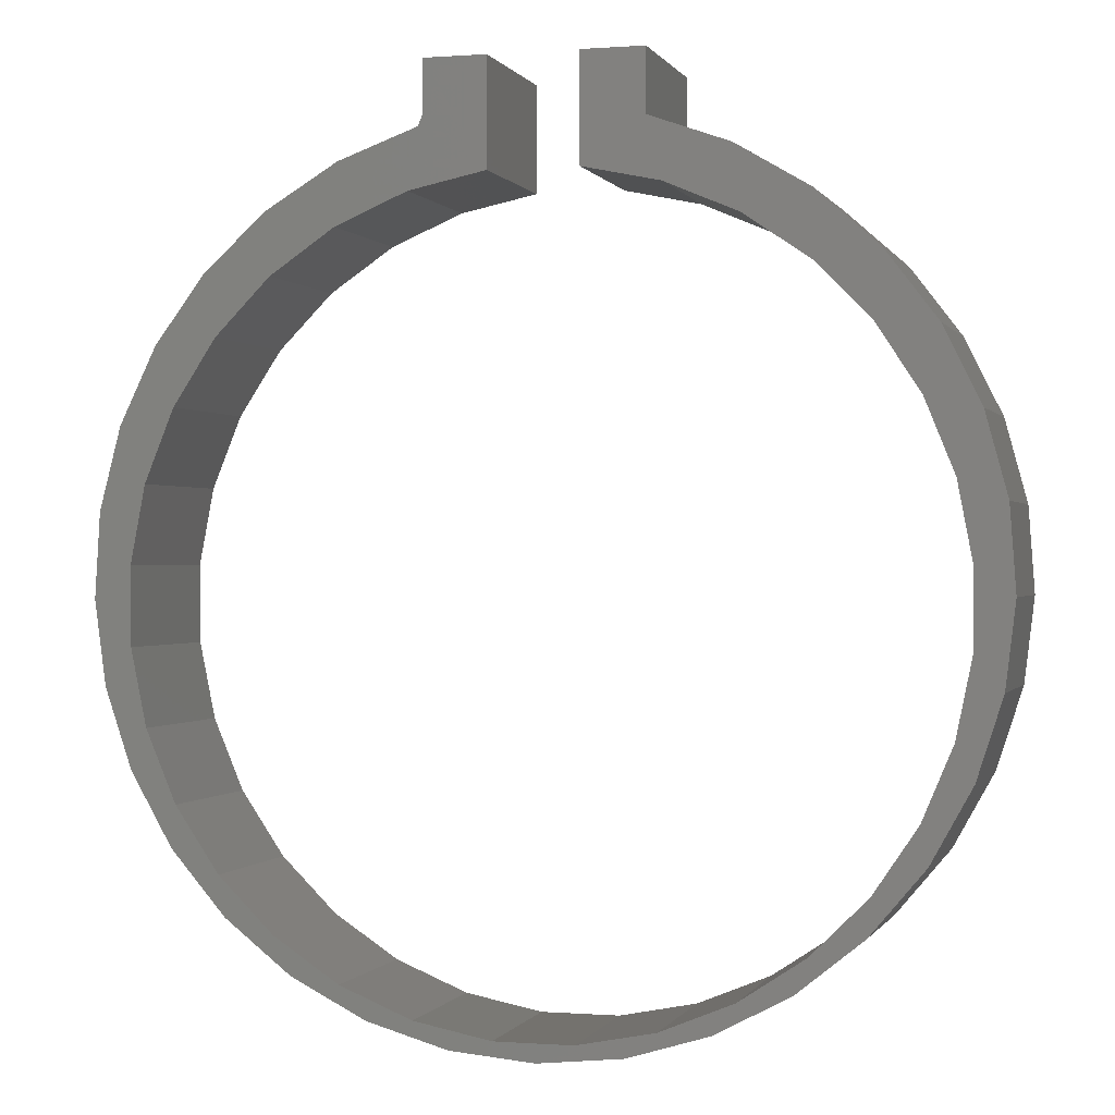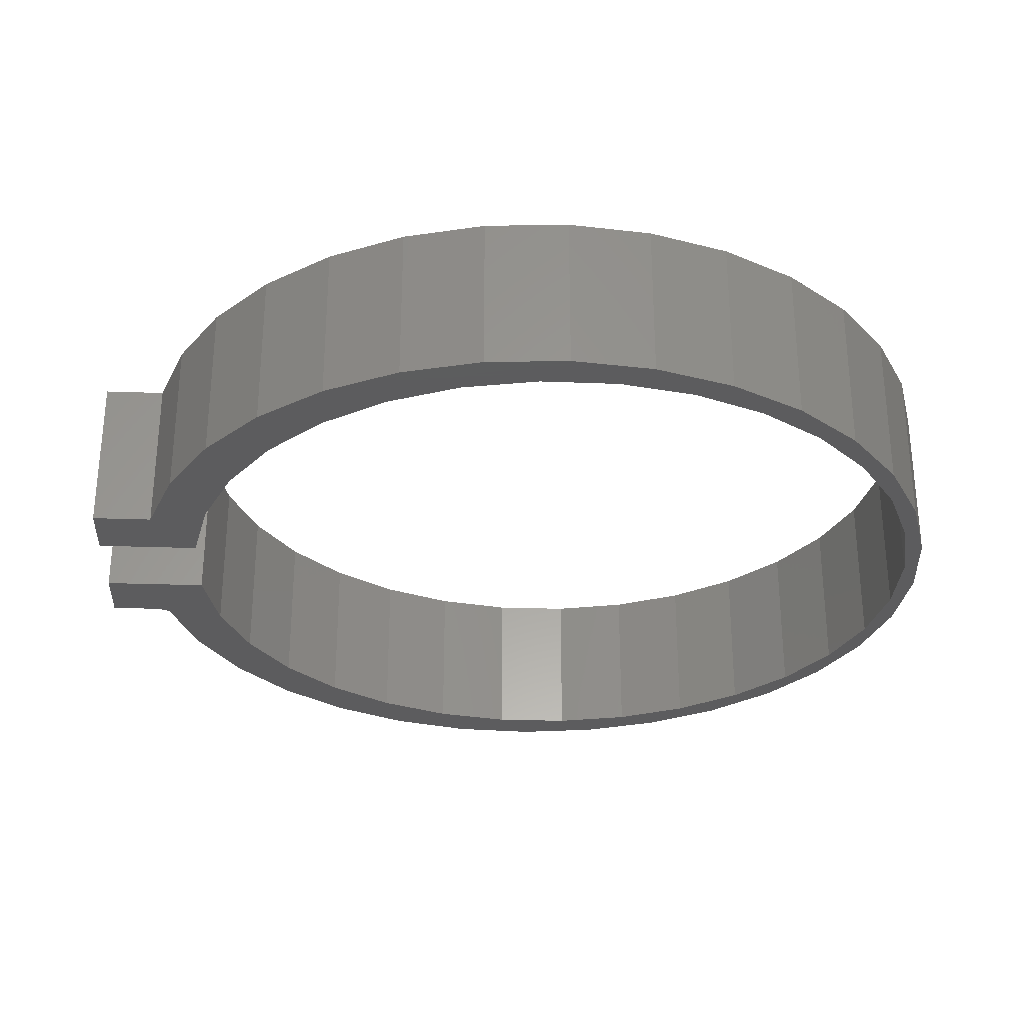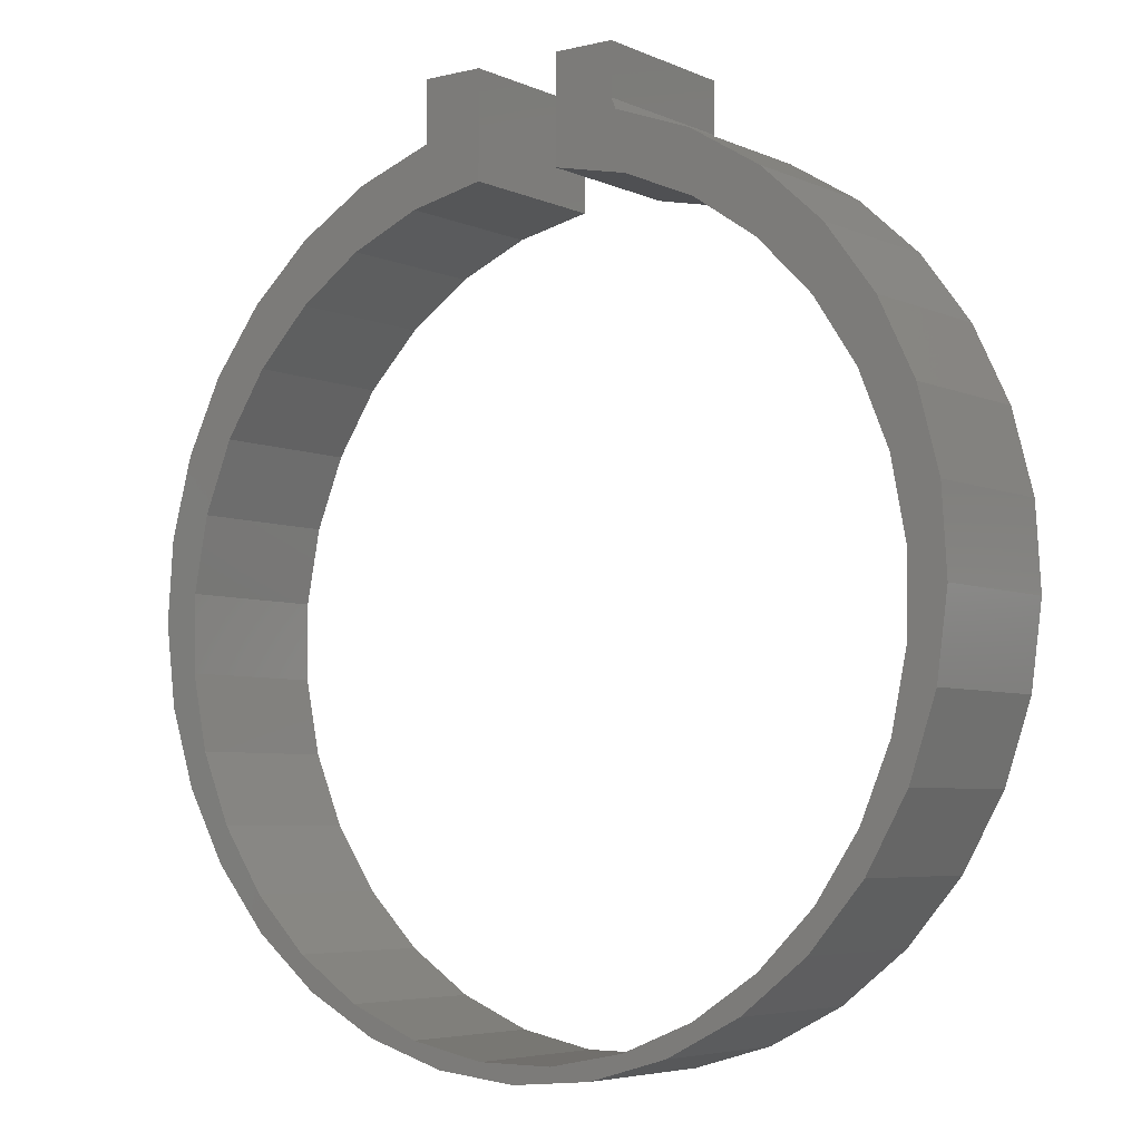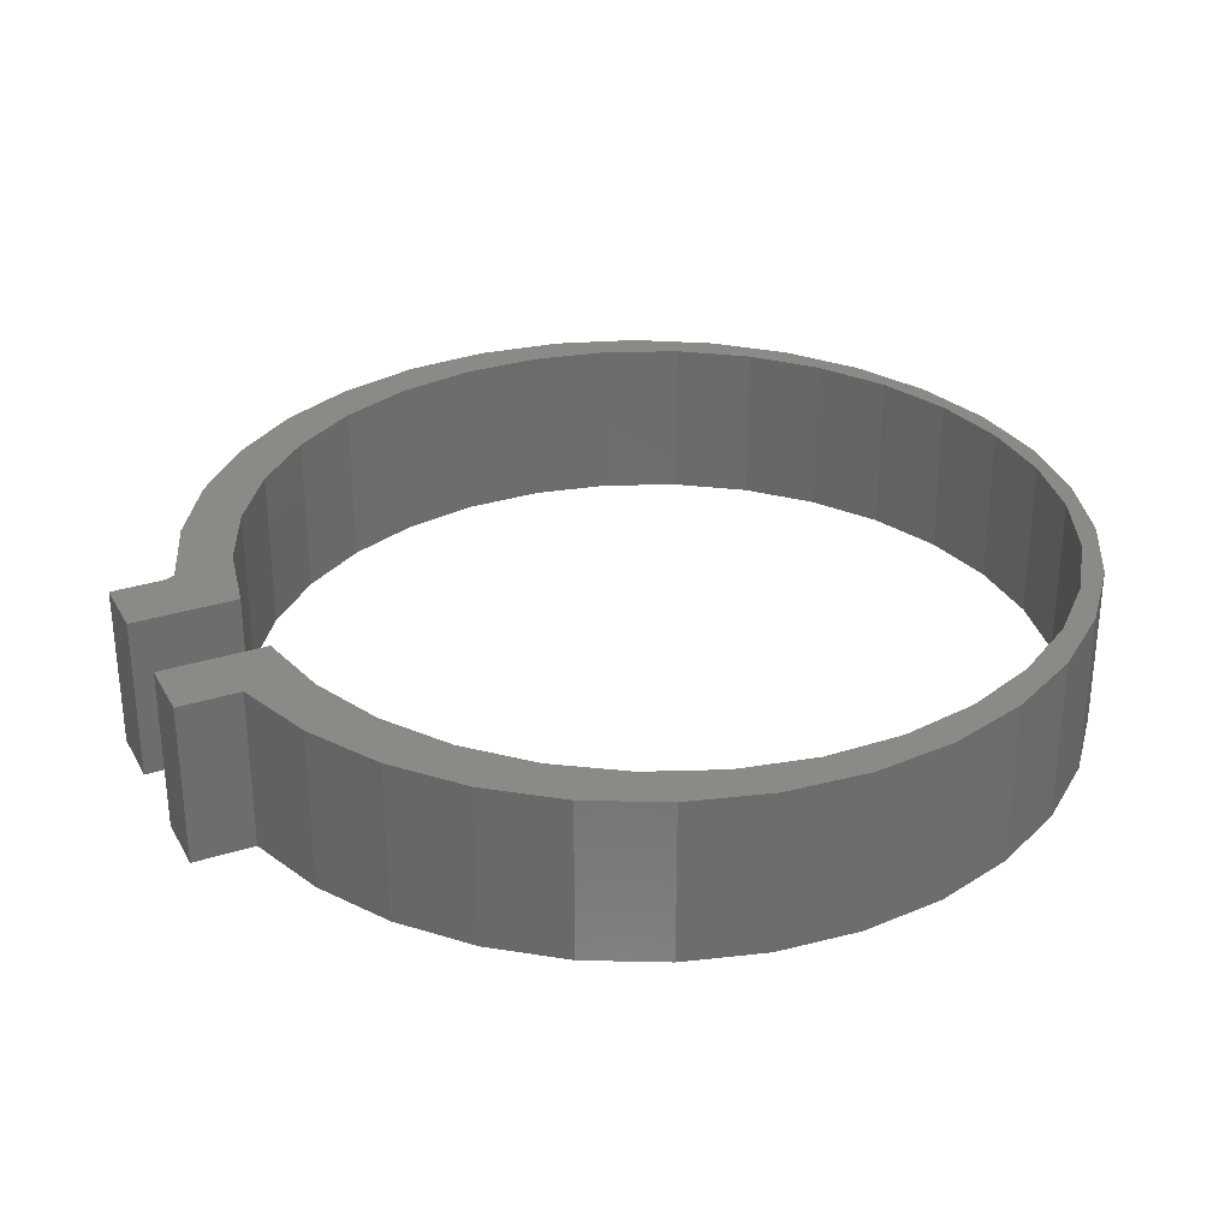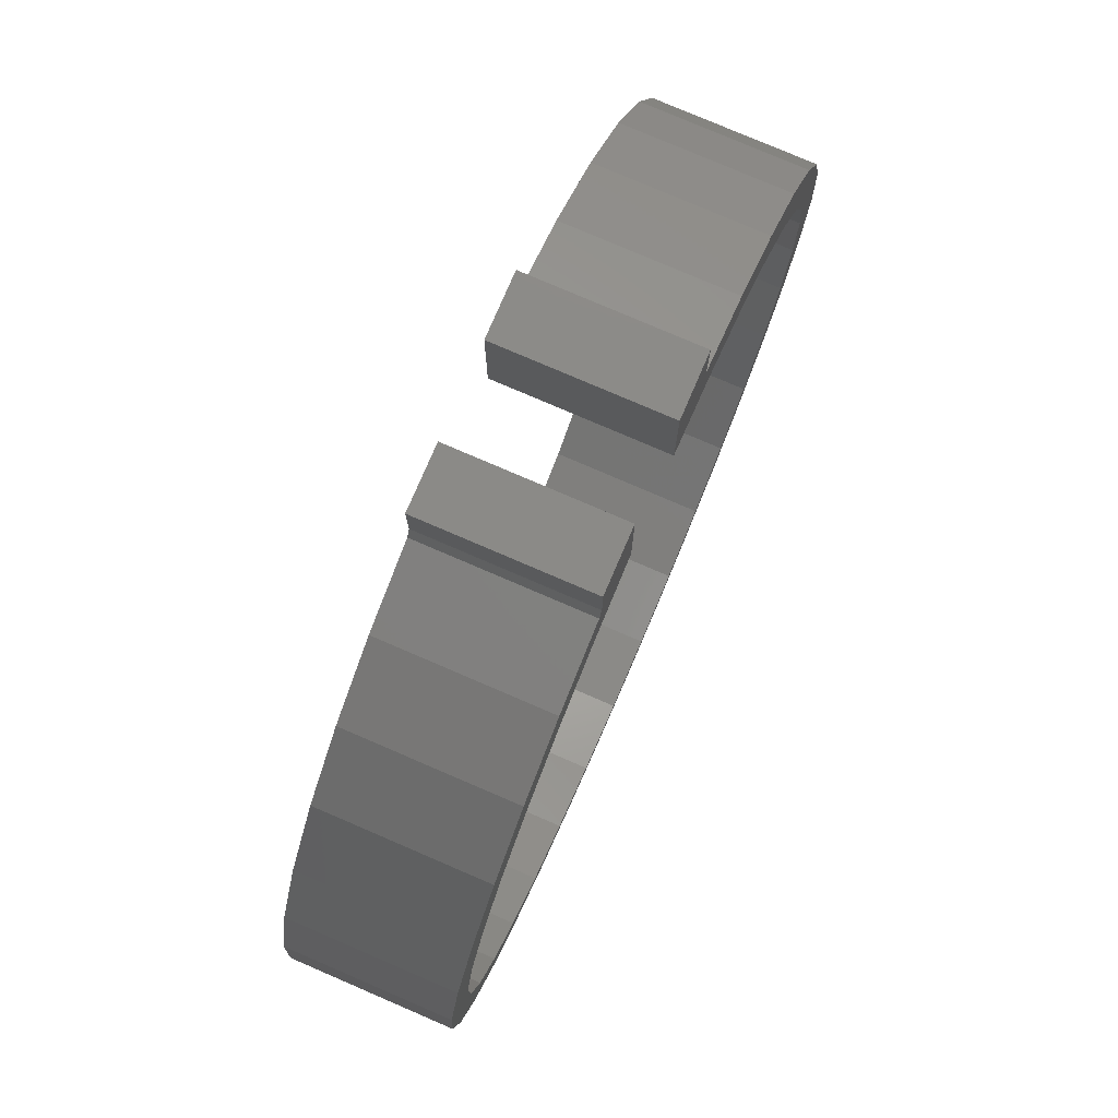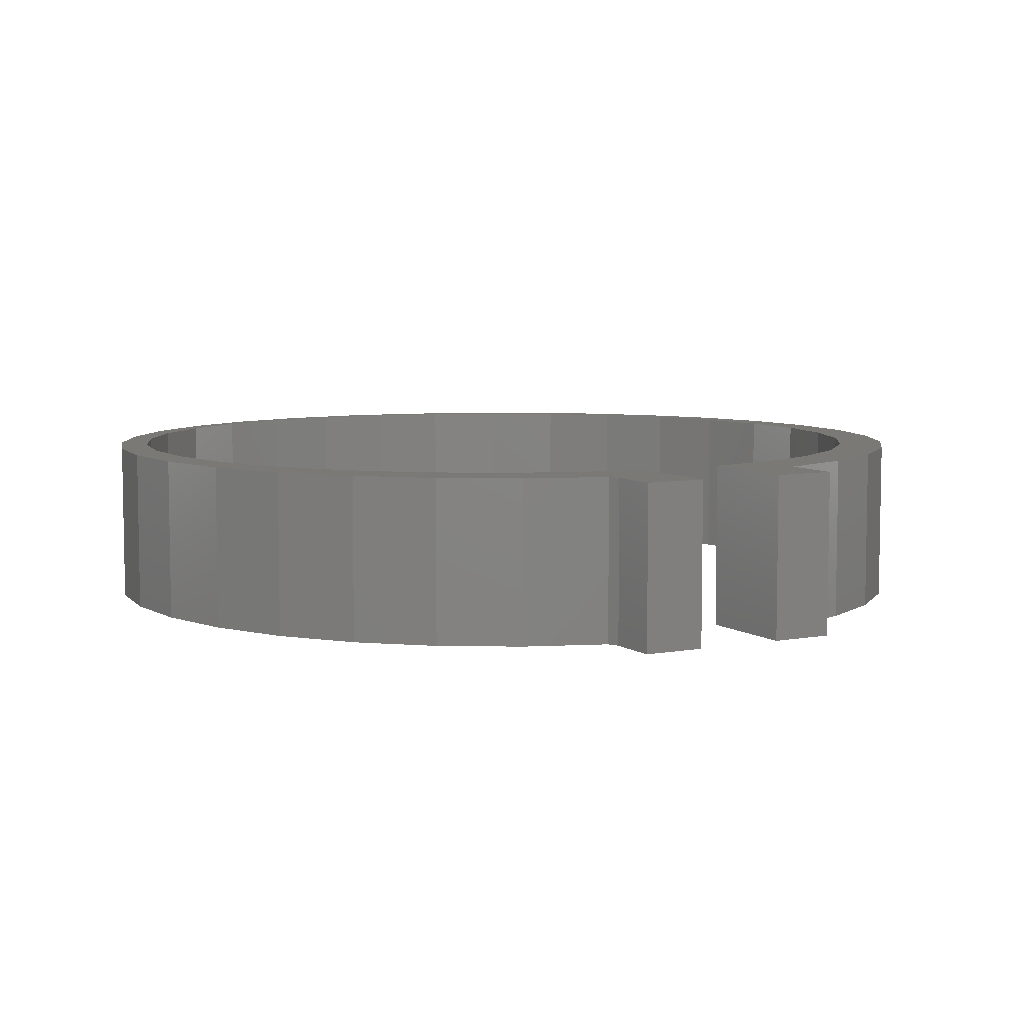
<metadata>
{"format":"stl","ext":"stl","renderer":"f3d","projection":"perspective","resolution":1024,"background":"white","views":[{"elev":-0.1,"azim":-164.2,"up":"+Y"},{"elev":-29.9,"azim":-92.9,"up":"+Z"},{"elev":-5.3,"azim":36.7,"up":"+Y"},{"elev":31.2,"azim":-114.4,"up":"+Z"},{"elev":77.7,"azim":113.3,"up":"+Y"},{"elev":6.8,"azim":151.3,"up":"+Z"}]}
</metadata>
<code>
# stl→obj: 136 verts, 268 faces
v 0.1695 0.6641 0
v 0.1695 0.7457 0
v 0.1695 0.6641 0.2578
v 0.1695 0.7457 0.2578
v 0.177 0.6465 0
v 0.177 0.6465 0.2578
v 0.301 0.6008 0
v 0.301 0.6008 0.2578
v 0.4138 0.5323 0
v 0.4138 0.5323 0.2578
v 0.5115 0.4434 0
v 0.5115 0.4434 0.2578
v 0.5903 0.3374 0
v 0.5903 0.3374 0.2578
v 0.6474 0.2183 0
v 0.6474 0.2183 0.2578
v 0.6806 0.09049 0
v 0.6806 0.09049 0.2578
v 0.6887 -0.04132 0
v 0.6887 -0.04132 0.2578
v 0.6714 -0.1722 0
v 0.6714 -0.1722 0.2578
v 0.6294 -0.2974 0
v 0.6294 -0.2974 0.2578
v 0.5641 -0.4123 0
v 0.5641 -0.4123 0.2578
v 0.4781 -0.5125 0
v 0.4781 -0.5125 0.2578
v 0.3745 -0.5943 0
v 0.3745 -0.5943 0.2578
v 0.2571 -0.6549 0
v 0.2571 -0.6549 0.2578
v 0.1303 -0.6918 0
v 0.1303 -0.6918 0.2578
v -0.001187 -0.7037 0
v -0.001187 -0.7037 0.2578
v -0.1326 -0.6903 0
v -0.1326 -0.6903 0.2578
v -0.2589 -0.6519 0
v -0.2589 -0.6519 0.2578
v -0.3756 -0.5901 0
v -0.3756 -0.5901 0.2578
v -0.4783 -0.507 0
v -0.4783 -0.507 0.2578
v -0.5631 -0.4058 0
v -0.5631 -0.4058 0.2578
v -0.6271 -0.2903 0
v -0.6271 -0.2903 0.2578
v -0.6677 -0.1646 0
v -0.6677 -0.1646 0.2578
v -0.6835 -0.03352 0
v -0.6835 -0.03352 0.2578
v -0.6739 0.09819 0
v -0.6739 0.09819 0.2578
v -0.6392 0.2256 0
v -0.6392 0.2256 0.2578
v -0.5808 0.3441 0
v -0.5808 0.3441 0.2578
v -0.5008 0.4491 0
v -0.5008 0.4491 0.2578
v -0.4021 0.5369 0
v -0.4021 0.5369 0.2578
v -0.2885 0.6042 0
v -0.2885 0.6042 0.2578
v -0.1641 0.6484 0
v -0.1641 0.6484 0.2578
v 0.0722 0.5789 0
v 0.0722 0.7457 0
v 0.1926 0.5535 0
v 0.5574 -0.3473 0
v 0.6051 -0.2338 0
v 0.6298 -0.1132 0
v 0.6305 0.009906 0
v 0.6074 0.1308 0
v 0.5612 0.2449 0
v 0.4937 0.3478 0
v 0.4075 0.4357 0
v 0.3058 0.5051 0
v 0.4013 -0.5361 0
v 0.4886 -0.4494 0
v 0.2988 -0.6043 0
v 0.185 -0.6512 0
v 0.06426 -0.6751 0
v -0.05883 -0.6751 0
v -0.1796 -0.6512 0
v -0.06678 0.5789 0
v -0.1641 0.7457 0
v -0.06678 0.7457 0
v -0.402 0.4357 0
v -0.3004 0.5051 0
v -0.1872 0.5535 0
v -0.4832 -0.4494 0
v -0.552 -0.3473 0
v -0.5996 -0.2338 0
v -0.6243 -0.1132 0
v -0.6251 0.009906 0
v -0.602 0.1308 0
v -0.5557 0.2449 0
v -0.4883 0.3478 0
v -0.3959 -0.5361 0
v -0.2934 -0.6043 0
v 0.0722 0.5789 0.2578
v 0.1926 0.5535 0.2578
v 0.0722 0.7457 0.2578
v 0.3058 0.5051 0.2578
v 0.4075 0.4357 0.2578
v 0.4937 0.3478 0.2578
v 0.5612 0.2449 0.2578
v 0.6074 0.1308 0.2578
v 0.6305 0.009906 0.2578
v 0.6298 -0.1132 0.2578
v 0.6051 -0.2338 0.2578
v 0.5574 -0.3473 0.2578
v 0.4886 -0.4494 0.2578
v 0.4013 -0.5361 0.2578
v 0.2988 -0.6043 0.2578
v 0.185 -0.6512 0.2578
v 0.06426 -0.6751 0.2578
v -0.05883 -0.6751 0.2578
v -0.1796 -0.6512 0.2578
v -0.06678 0.7457 0.2578
v -0.1641 0.7457 0.2578
v -0.06678 0.5789 0.2578
v -0.1872 0.5535 0.2578
v -0.3004 0.5051 0.2578
v -0.402 0.4357 0.2578
v -0.4883 0.3478 0.2578
v -0.5557 0.2449 0.2578
v -0.602 0.1308 0.2578
v -0.6251 0.009906 0.2578
v -0.6243 -0.1132 0.2578
v -0.5996 -0.2338 0.2578
v -0.552 -0.3473 0.2578
v -0.4832 -0.4494 0.2578
v -0.3959 -0.5361 0.2578
v -0.2934 -0.6043 0.2578
f 1 2 3
f 3 2 4
f 5 6 7
f 7 6 8
f 7 8 9
f 9 8 10
f 9 10 11
f 11 10 12
f 11 12 13
f 13 12 14
f 13 14 15
f 15 14 16
f 15 16 17
f 17 16 18
f 17 18 19
f 19 18 20
f 19 20 21
f 21 20 22
f 21 22 23
f 23 22 24
f 23 24 25
f 25 24 26
f 25 26 27
f 27 26 28
f 27 28 29
f 29 28 30
f 29 30 31
f 31 30 32
f 31 32 33
f 33 32 34
f 33 34 35
f 35 34 36
f 35 36 37
f 37 36 38
f 37 38 39
f 39 38 40
f 39 40 41
f 41 40 42
f 41 42 43
f 43 42 44
f 43 44 45
f 45 44 46
f 45 46 47
f 47 46 48
f 47 48 49
f 49 48 50
f 49 50 51
f 51 50 52
f 51 52 53
f 53 52 54
f 53 54 55
f 55 54 56
f 55 56 57
f 57 56 58
f 57 58 59
f 59 58 60
f 59 60 61
f 61 60 62
f 61 62 63
f 63 62 64
f 63 64 65
f 65 64 66
f 35 37 33
f 67 68 2
f 67 2 1
f 67 1 5
f 67 5 7
f 67 7 69
f 70 71 23
f 23 71 72
f 23 72 21
f 21 72 73
f 21 73 19
f 19 73 74
f 19 74 17
f 17 74 75
f 17 75 15
f 15 75 76
f 15 76 13
f 13 76 77
f 13 77 11
f 11 77 78
f 11 78 9
f 9 78 69
f 9 69 7
f 29 79 27
f 27 79 80
f 27 80 25
f 25 80 70
f 25 70 23
f 79 29 81
f 81 29 31
f 81 31 82
f 82 31 33
f 82 33 83
f 83 33 37
f 83 37 84
f 84 37 39
f 84 39 85
f 63 65 86
f 86 65 87
f 86 87 88
f 89 59 90
f 90 59 61
f 90 61 91
f 91 61 63
f 91 63 86
f 92 45 93
f 93 45 47
f 93 47 94
f 94 47 49
f 94 49 95
f 95 49 51
f 95 51 96
f 96 51 53
f 96 53 97
f 97 53 55
f 97 55 98
f 98 55 57
f 98 57 99
f 99 57 59
f 99 59 89
f 100 45 92
f 45 100 43
f 43 100 101
f 43 101 41
f 41 101 85
f 41 85 39
f 34 38 36
f 102 103 8
f 102 8 6
f 102 6 3
f 102 3 4
f 102 4 104
f 8 103 10
f 10 103 105
f 10 105 12
f 12 105 106
f 12 106 14
f 14 106 107
f 14 107 16
f 16 107 108
f 16 108 18
f 18 108 109
f 18 109 20
f 20 109 110
f 20 110 22
f 22 110 111
f 22 111 24
f 24 111 112
f 24 112 113
f 24 113 26
f 26 113 114
f 26 114 28
f 28 114 115
f 28 115 30
f 30 115 116
f 30 116 32
f 32 116 117
f 32 117 34
f 34 117 118
f 34 118 38
f 38 118 119
f 38 119 40
f 40 119 120
f 121 122 123
f 123 122 66
f 123 66 64
f 123 64 124
f 124 64 62
f 124 62 125
f 125 62 60
f 125 60 126
f 126 60 127
f 127 60 58
f 127 58 128
f 128 58 56
f 128 56 129
f 129 56 54
f 129 54 130
f 130 54 52
f 130 52 131
f 131 52 50
f 131 50 132
f 132 50 48
f 132 48 133
f 133 48 46
f 133 46 134
f 134 46 135
f 135 46 44
f 135 44 136
f 136 44 42
f 136 42 120
f 120 42 40
f 5 1 6
f 6 1 3
f 87 65 122
f 122 65 66
f 121 88 122
f 122 88 87
f 86 88 123
f 123 88 121
f 83 117 82
f 82 117 116
f 82 116 81
f 81 116 115
f 81 115 79
f 79 115 114
f 79 114 80
f 80 114 113
f 80 113 70
f 70 113 112
f 70 112 71
f 71 112 111
f 71 111 72
f 72 111 110
f 72 110 73
f 73 110 109
f 73 109 74
f 74 109 108
f 74 108 75
f 75 108 107
f 75 107 76
f 76 107 106
f 76 106 77
f 77 106 105
f 77 105 78
f 78 105 103
f 78 103 69
f 69 103 102
f 69 102 67
f 117 83 118
f 118 83 84
f 118 84 119
f 119 84 85
f 119 85 120
f 120 85 101
f 120 101 136
f 136 101 100
f 136 100 135
f 135 100 92
f 135 92 134
f 134 92 93
f 134 93 133
f 133 93 94
f 133 94 132
f 132 94 95
f 132 95 131
f 131 95 96
f 131 96 130
f 130 96 97
f 130 97 129
f 129 97 98
f 129 98 128
f 128 98 99
f 128 99 127
f 127 99 89
f 127 89 126
f 126 89 90
f 126 90 125
f 125 90 91
f 125 91 124
f 124 91 86
f 124 86 123
f 68 67 104
f 104 67 102
f 4 2 104
f 104 2 68

</code>
